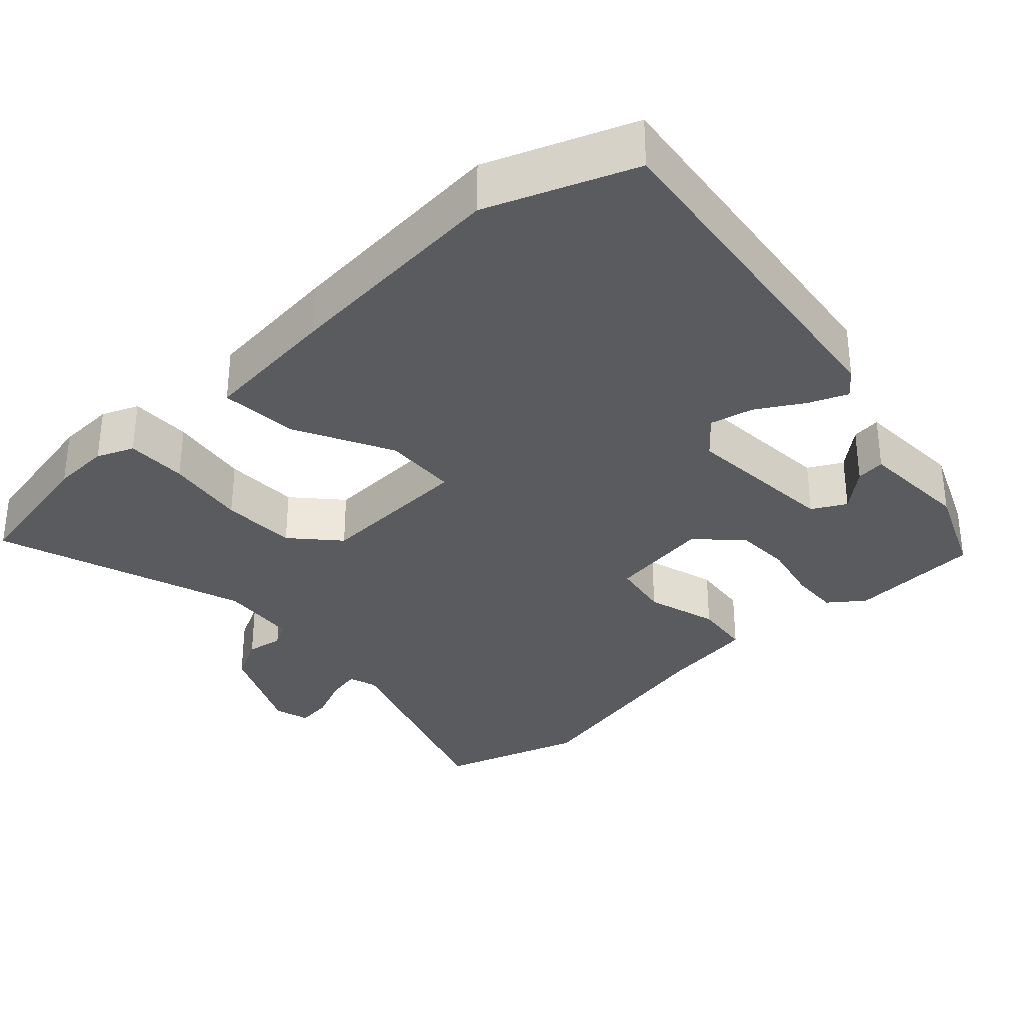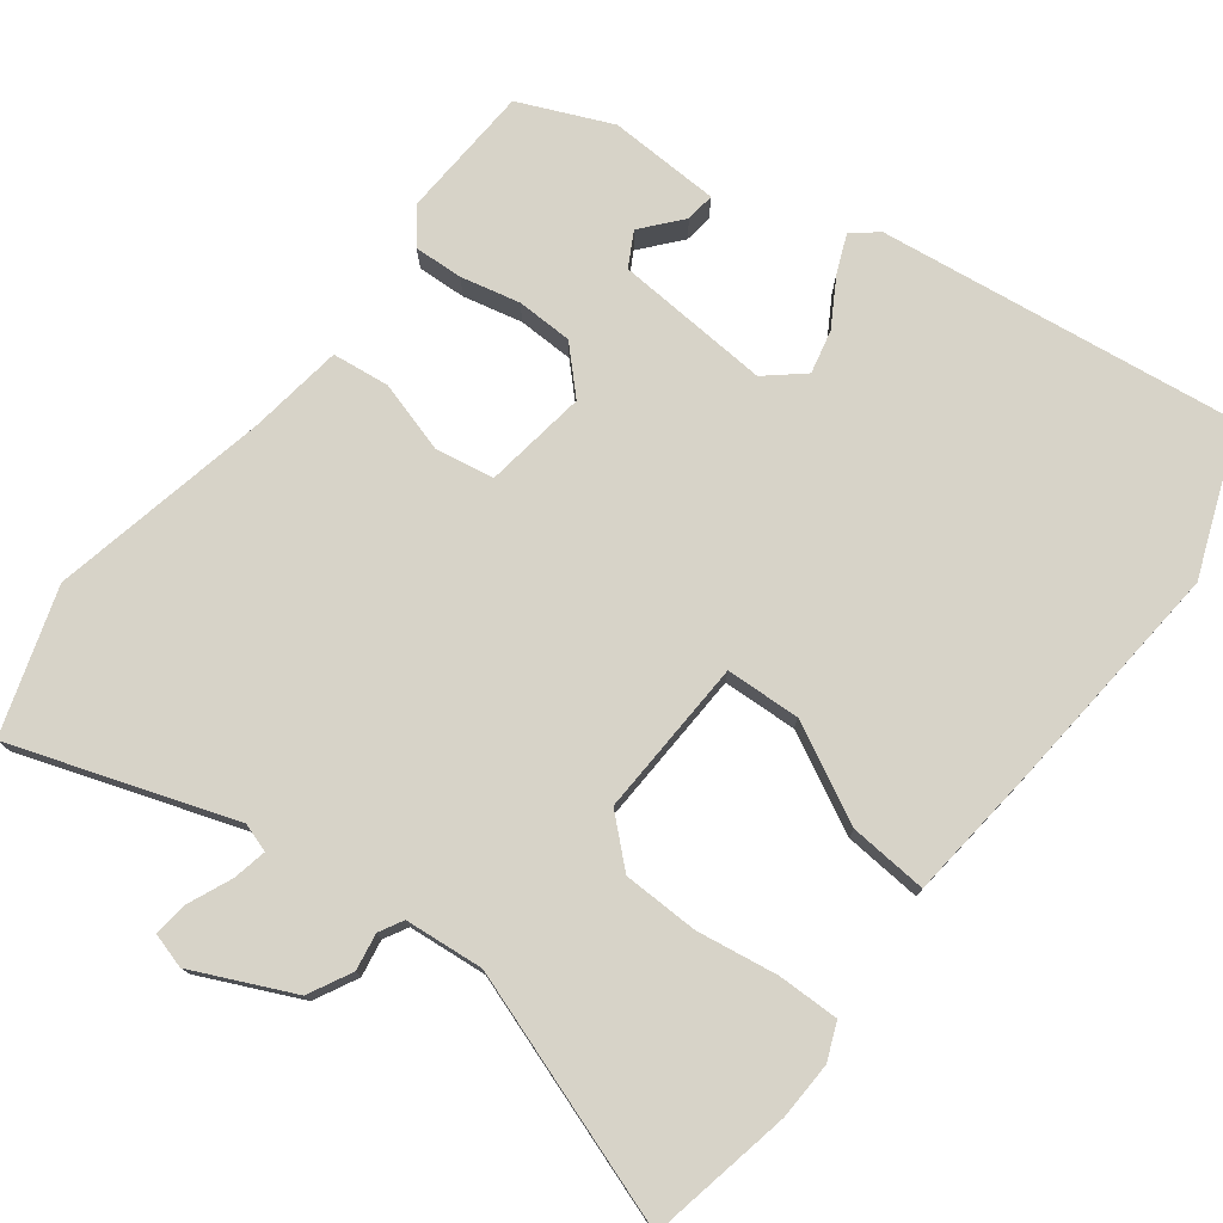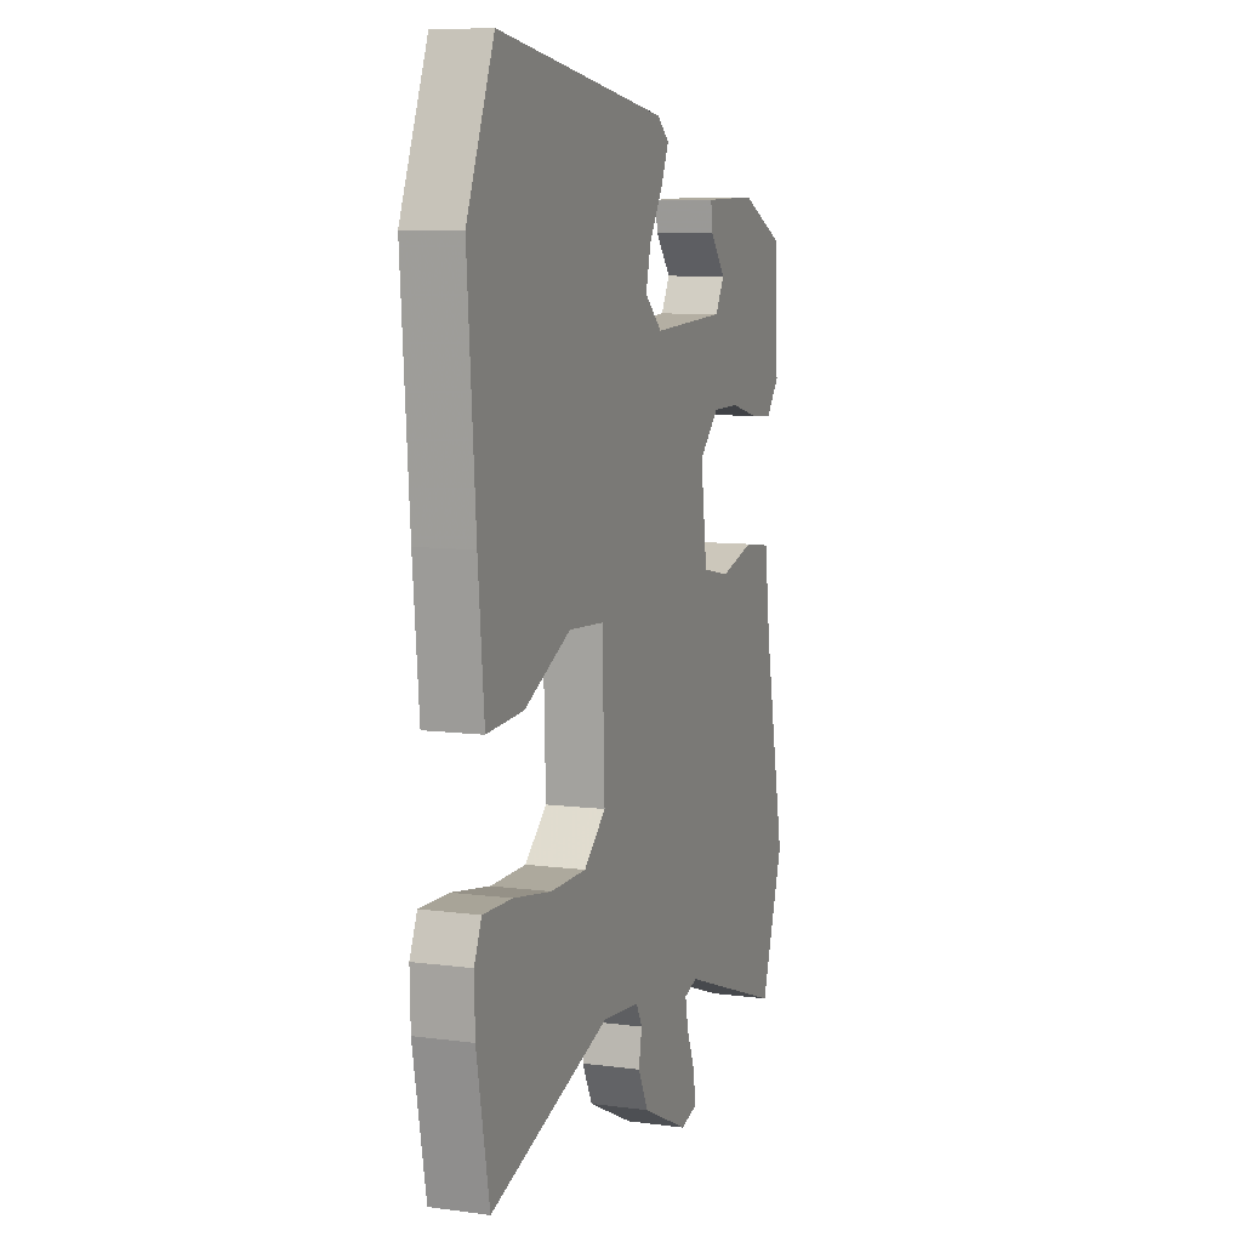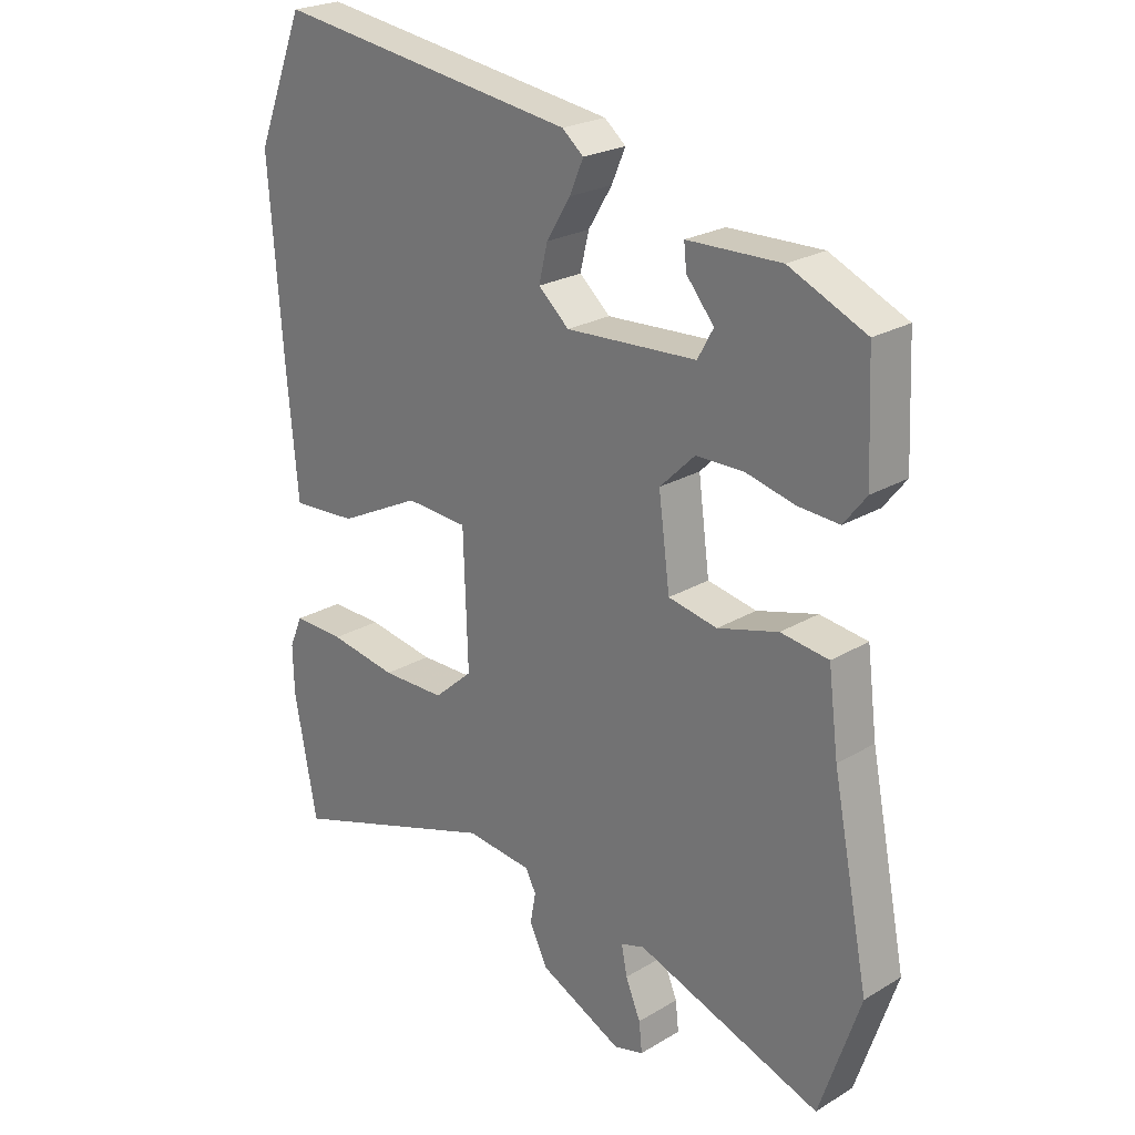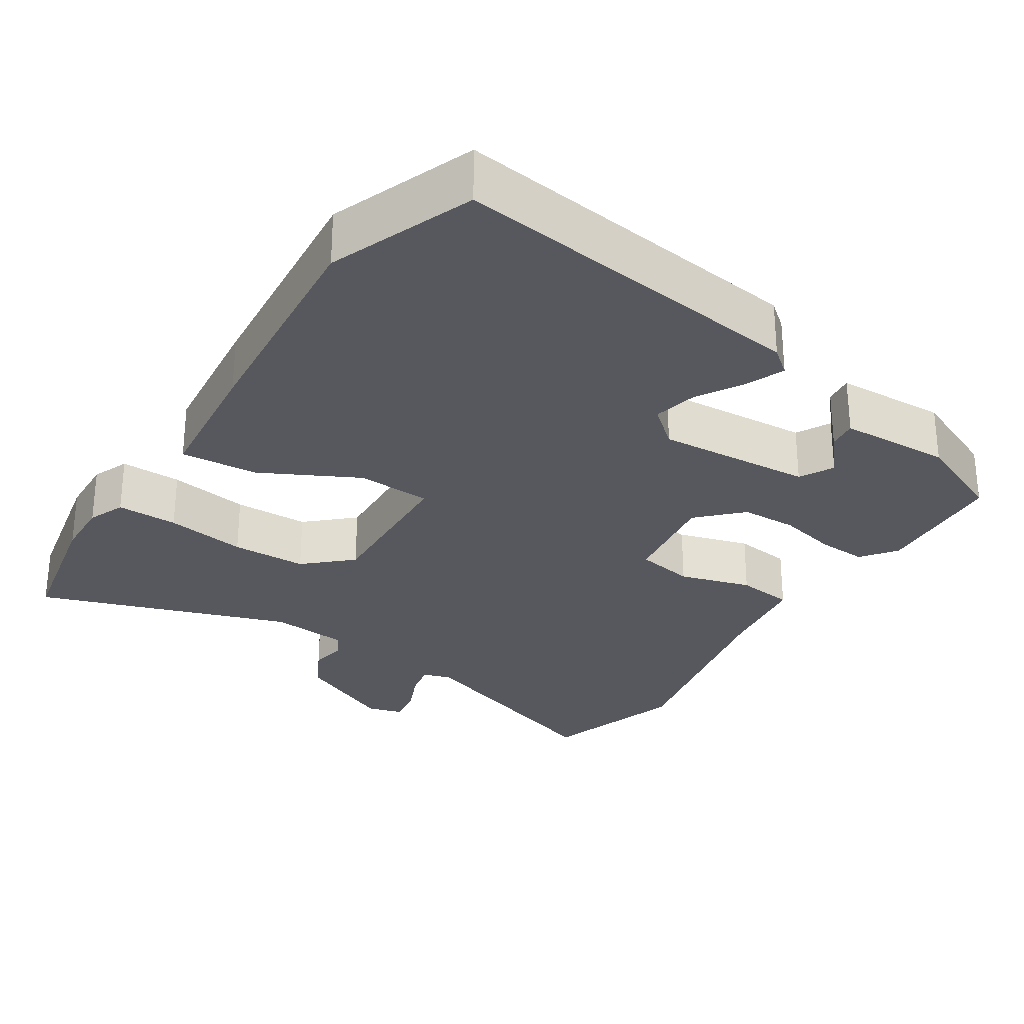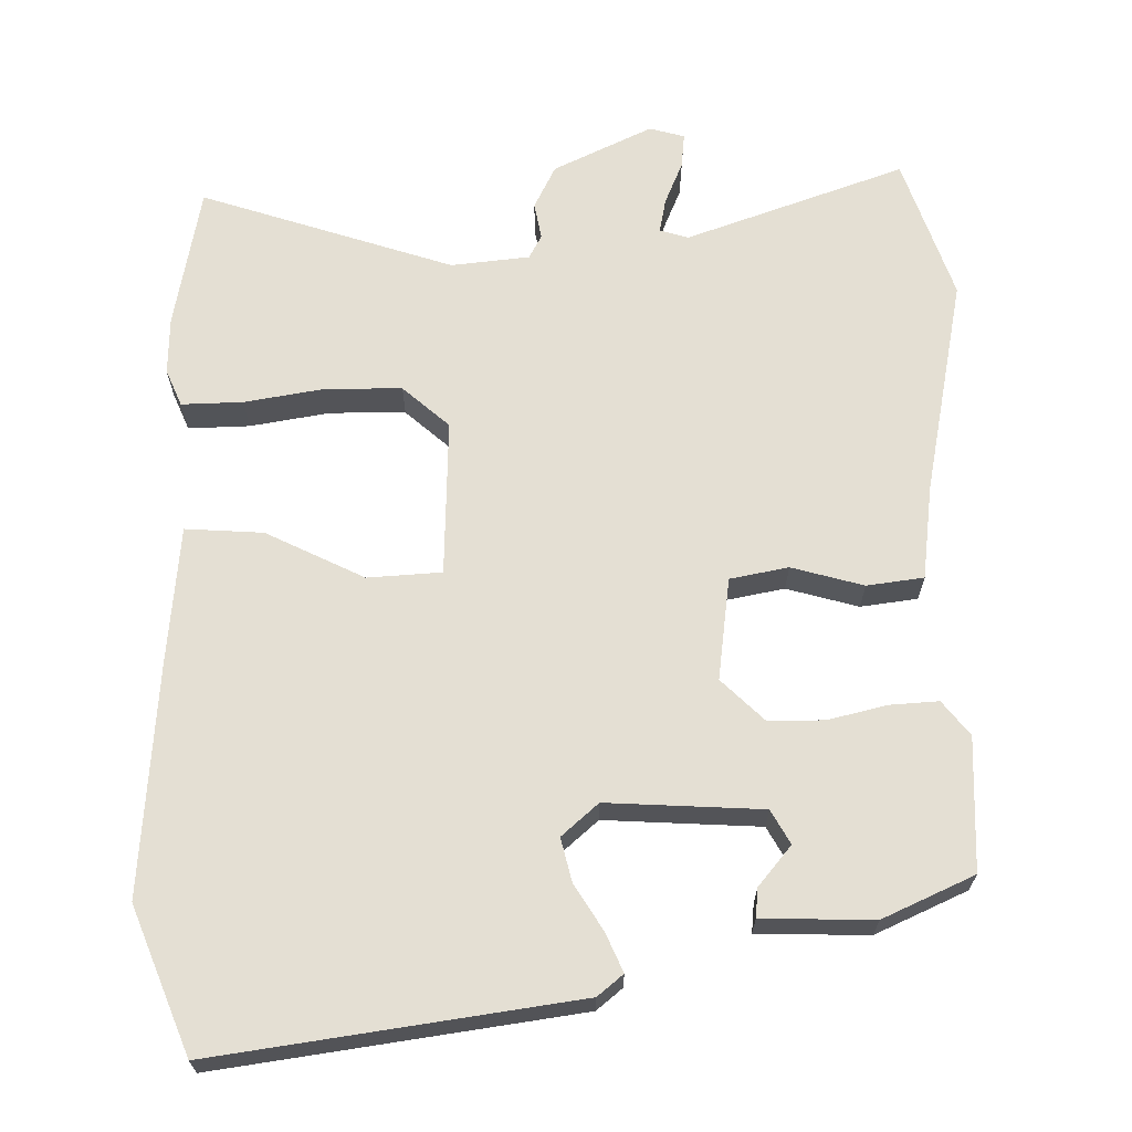
<metadata>
{"format":"obj","ext":"obj","renderer":"f3d","projection":"perspective","resolution":1024,"background":"white","views":[{"elev":-33.2,"azim":-46.4,"up":"+Y"},{"elev":76.6,"azim":-142.0,"up":"+Y"},{"elev":8.3,"azim":-70.1,"up":"+Z"},{"elev":23.7,"azim":45.2,"up":"+Z"},{"elev":-28.9,"azim":-32.1,"up":"+Y"},{"elev":66.5,"azim":-0.9,"up":"+Y"}]}
</metadata>
<code>
v 0.53 0.07 -0.41
v 0.466 0.07 -0.601
v 0.172 0.07 -0.497
v 0.134 0.07 -0.509
v 0.143 0.07 -0.555
v 0.167 0.07 -0.612
v 0.172 0.07 -0.659
v 0.125 0.07 -0.672
v -0.007 0.07 -0.609
v -0.036 0.07 -0.551
v -0.027 0.07 -0.502
v -0.044 0.07 -0.47
v -0.149 0.07 -0.459
v -0.487 0.07 -0.571
v -0.523 0.07 -0.38
v -0.525 0.07 -0.303
v -0.504 0.07 -0.254
v -0.422 0.07 -0.256
v -0.314 0.07 -0.274
v -0.213 0.07 -0.273
v -0.151 0.07 -0.218
v -0.158 0.07 -0.008
v -0.257 0.07 -0.002
v -0.388 0.07 -0.067
v -0.492 0.07 -0.074
v -0.509 0.07 0.112
v -0.532 0.07 0.42
v -0.455 0.07 0.613
v 0.026 0.07 0.545
v 0.06 0.07 0.517
v 0.038 0.07 0.466
v 0 0.07 0.404
v -0.014 0.07 0.346
v 0.035 0.07 0.303
v 0.243 0.07 0.315
v 0.268 0.07 0.36
v 0.224 0.07 0.413
v 0.22 0.07 0.452
v 0.369 0.07 0.456
v 0.491 0.07 0.401
v 0.499 0.07 0.223
v 0.463 0.07 0.177
v 0.398 0.07 0.181
v 0.319 0.07 0.2
v 0.244 0.07 0.199
v 0.188 0.07 0.144
v 0.206 0.07 0.007
v 0.284 0.07 -0.008
v 0.38 0.07 0.019
v 0.456 0.07 0.009
v 0.472 0.07 -0.117
v 0.53 0 -0.41
v 0.466 0 -0.601
v 0.172 0 -0.497
v 0.134 0 -0.509
v 0.143 0 -0.555
v 0.167 0 -0.612
v 0.172 0 -0.659
v 0.125 0 -0.672
v -0.007 0 -0.609
v -0.036 0 -0.551
v -0.027 0 -0.502
v -0.044 0 -0.47
v -0.149 0 -0.459
v -0.487 0 -0.571
v -0.523 0 -0.38
v -0.525 0 -0.303
v -0.504 0 -0.254
v -0.422 0 -0.256
v -0.314 0 -0.274
v -0.213 0 -0.273
v -0.151 0 -0.218
v -0.158 0 -0.008
v -0.257 0 -0.002
v -0.388 0 -0.067
v -0.492 0 -0.074
v -0.509 0 0.112
v -0.532 0 0.42
v -0.455 0 0.613
v 0.026 0 0.545
v 0.06 0 0.517
v 0.038 0 0.466
v 0 0 0.404
v -0.014 0 0.346
v 0.035 0 0.303
v 0.243 0 0.315
v 0.268 0 0.36
v 0.224 0 0.413
v 0.22 0 0.452
v 0.369 0 0.456
v 0.491 0 0.401
v 0.499 0 0.223
v 0.463 0 0.177
v 0.398 0 0.181
v 0.319 0 0.2
v 0.244 0 0.199
v 0.188 0 0.144
v 0.206 0 0.007
v 0.284 0 -0.008
v 0.38 0 0.019
v 0.456 0 0.009
v 0.472 0 -0.117
f 48 49 50 51
f 1 2 3
f 51 1 3
f 48 51 3
f 47 48 3
f 46 47 3 4
f 42 43 44
f 41 42 44
f 40 41 44
f 39 40 44
f 39 44 45
f 36 37 38 39
f 39 45 46
f 36 39 46
f 35 36 46
f 30 31 32
f 29 30 32
f 28 29 32
f 27 28 32
f 26 27 32
f 25 26 32
f 24 25 32
f 23 24 32
f 22 23 32 33
f 21 22 33 34
f 17 18 19
f 16 17 19
f 15 16 19
f 14 15 19
f 13 14 19
f 12 13 19 20
f 9 10 11
f 8 9 11
f 7 8 11
f 6 7 11
f 5 6 11
f 4 5 11 12
f 46 4 12
f 35 46 12
f 34 35 12
f 21 34 12
f 12 20 21
f 102 101 100 99
f 54 53 52
f 54 52 102
f 54 102 99
f 54 99 98
f 55 54 98 97
f 95 94 93
f 95 93 92
f 95 92 91
f 95 91 90
f 96 95 90
f 90 89 88 87
f 97 96 90
f 97 90 87
f 97 87 86
f 83 82 81
f 83 81 80
f 83 80 79
f 83 79 78
f 83 78 77
f 83 77 76
f 83 76 75
f 83 75 74
f 84 83 74 73
f 85 84 73 72
f 70 69 68
f 70 68 67
f 70 67 66
f 70 66 65
f 70 65 64
f 71 70 64 63
f 62 61 60
f 62 60 59
f 62 59 58
f 62 58 57
f 62 57 56
f 63 62 56 55
f 63 55 97
f 63 97 86
f 63 86 85
f 63 85 72
f 72 71 63
f 1 52 53 2
f 2 53 54 3
f 3 54 55 4
f 4 55 56 5
f 5 56 57 6
f 6 57 58 7
f 7 58 59 8
f 8 59 60 9
f 9 60 61 10
f 10 61 62 11
f 11 62 63 12
f 12 63 64 13
f 13 64 65 14
f 14 65 66 15
f 15 66 67 16
f 16 67 68 17
f 17 68 69 18
f 18 69 70 19
f 19 70 71 20
f 20 71 72 21
f 21 72 73 22
f 22 73 74 23
f 23 74 75 24
f 24 75 76 25
f 25 76 77 26
f 26 77 78 27
f 27 78 79 28
f 28 79 80 29
f 29 80 81 30
f 30 81 82 31
f 31 82 83 32
f 32 83 84 33
f 33 84 85 34
f 34 85 86 35
f 35 86 87 36
f 36 87 88 37
f 37 88 89 38
f 38 89 90 39
f 39 90 91 40
f 40 91 92 41
f 41 92 93 42
f 42 93 94 43
f 43 94 95 44
f 44 95 96 45
f 45 96 97 46
f 46 97 98 47
f 47 98 99 48
f 48 99 100 49
f 49 100 101 50
f 50 101 102 51
f 51 102 52 1

</code>
